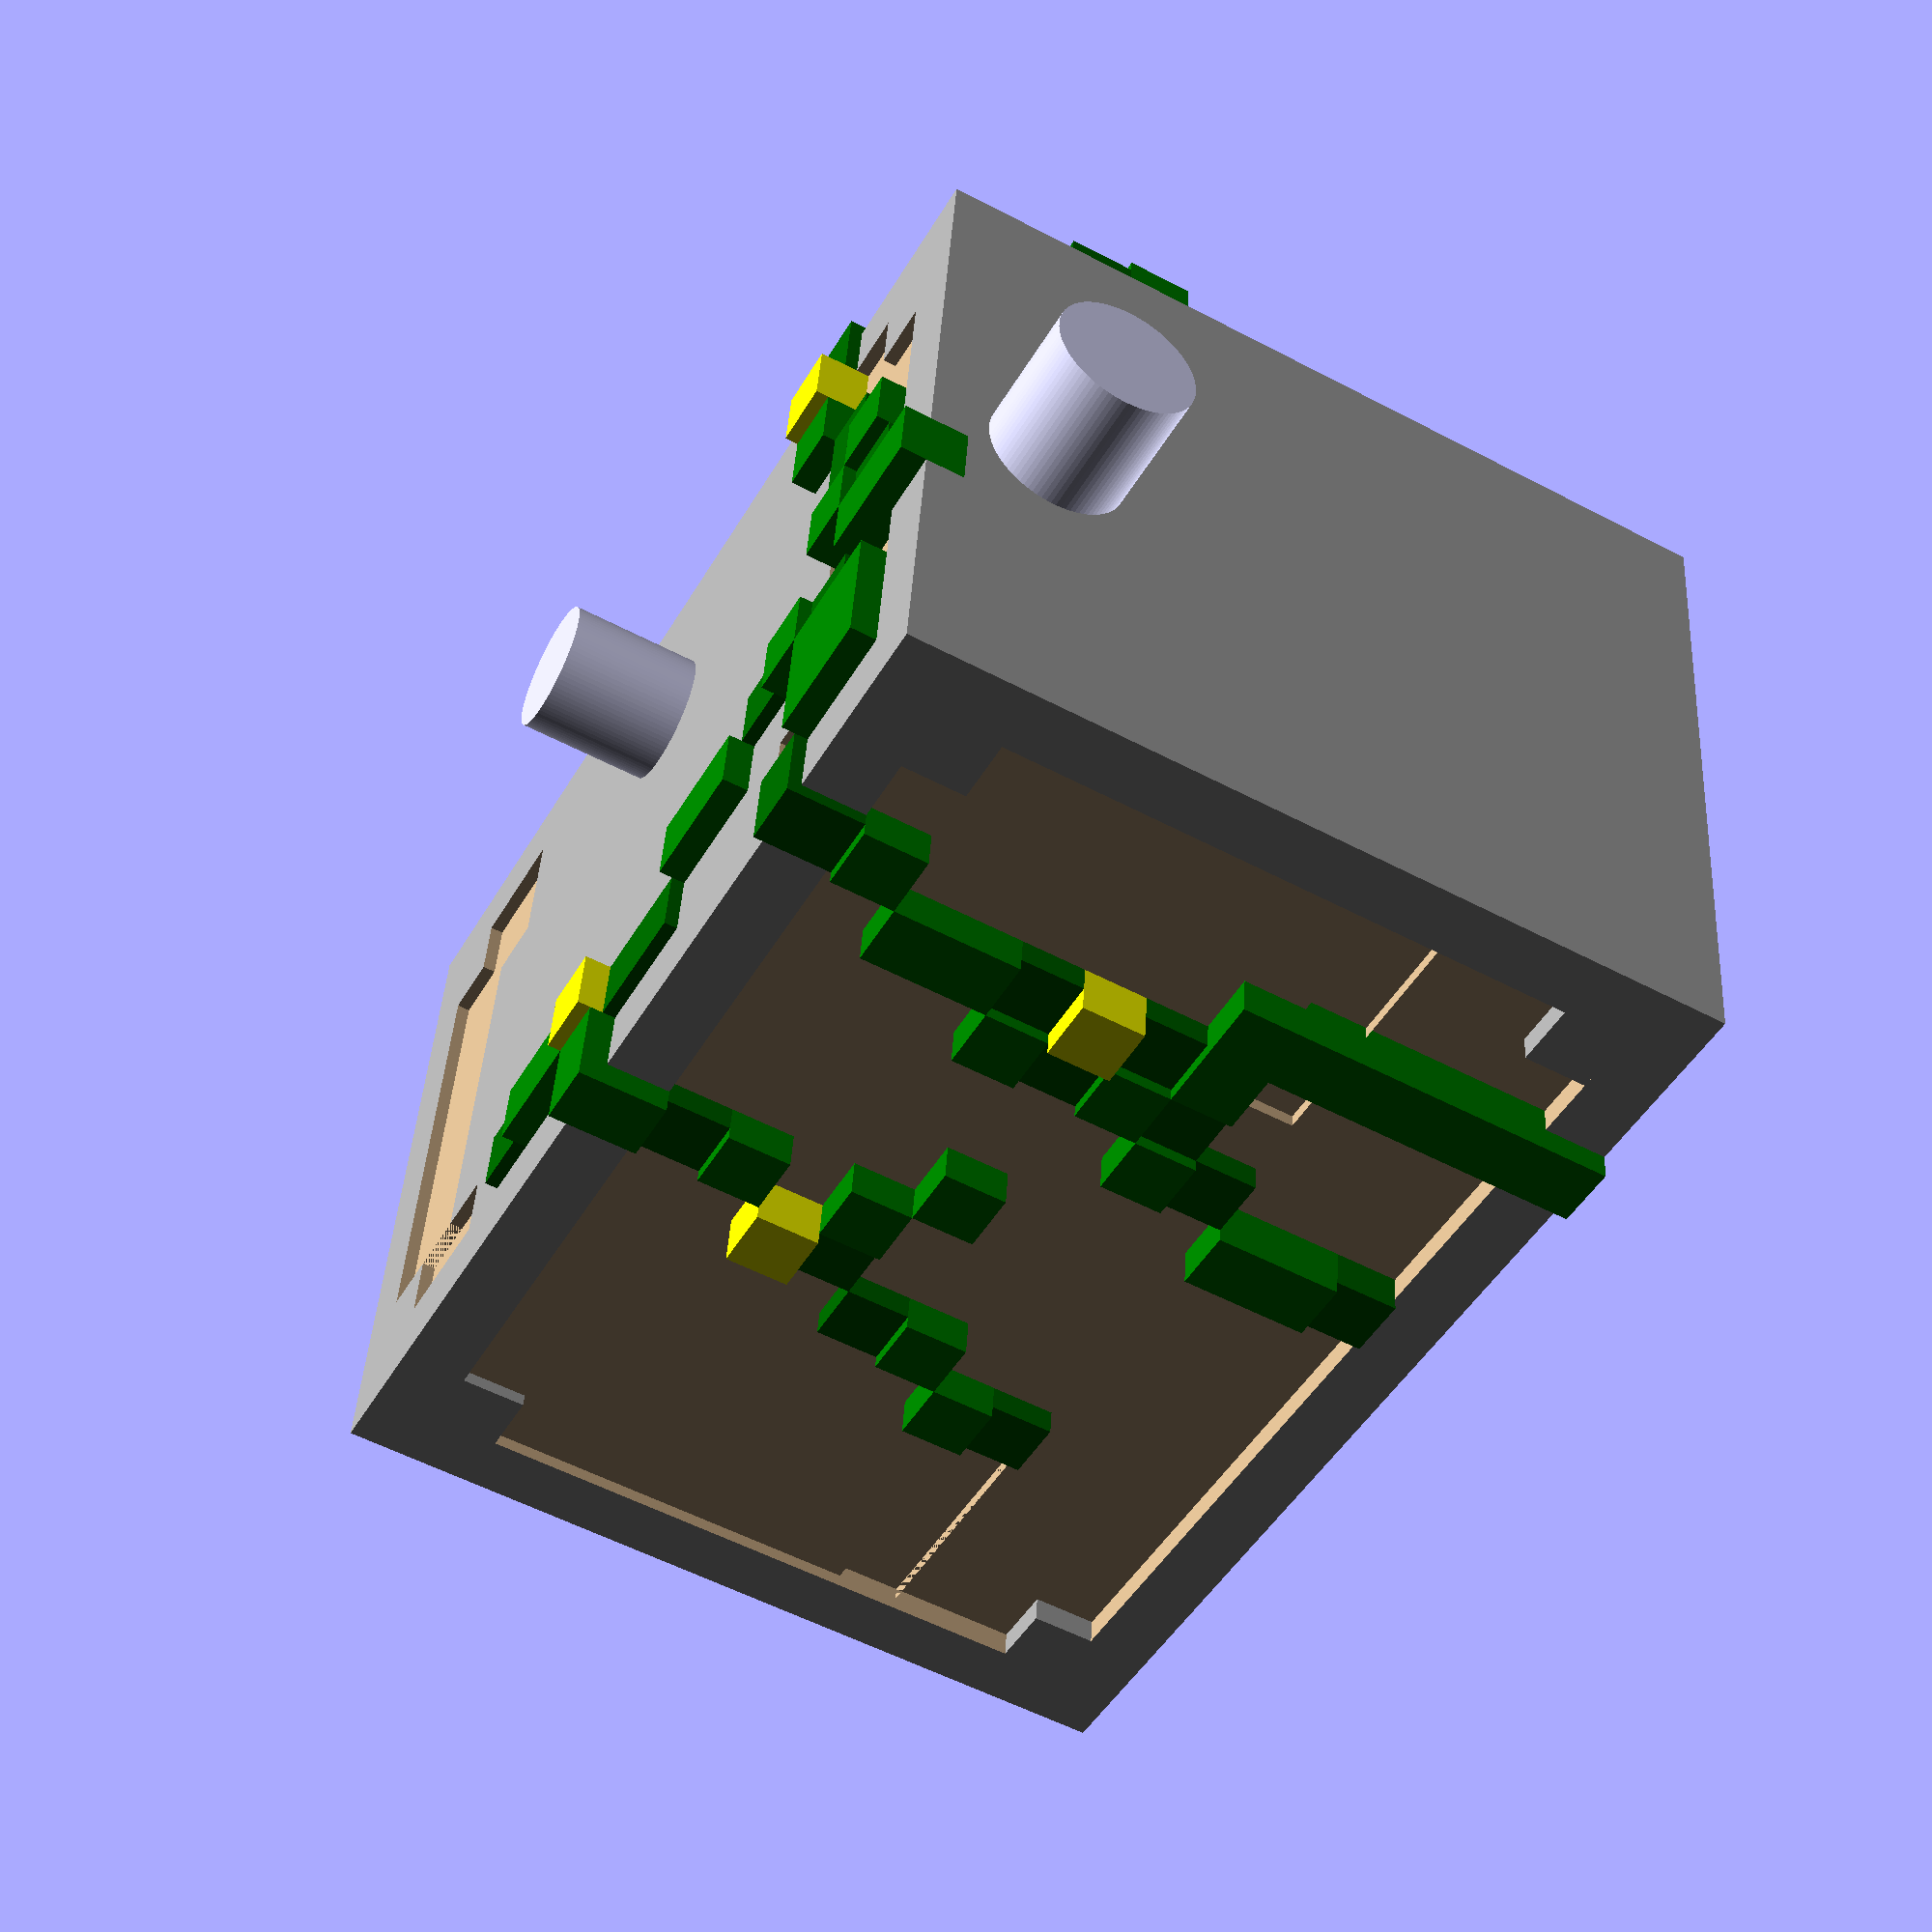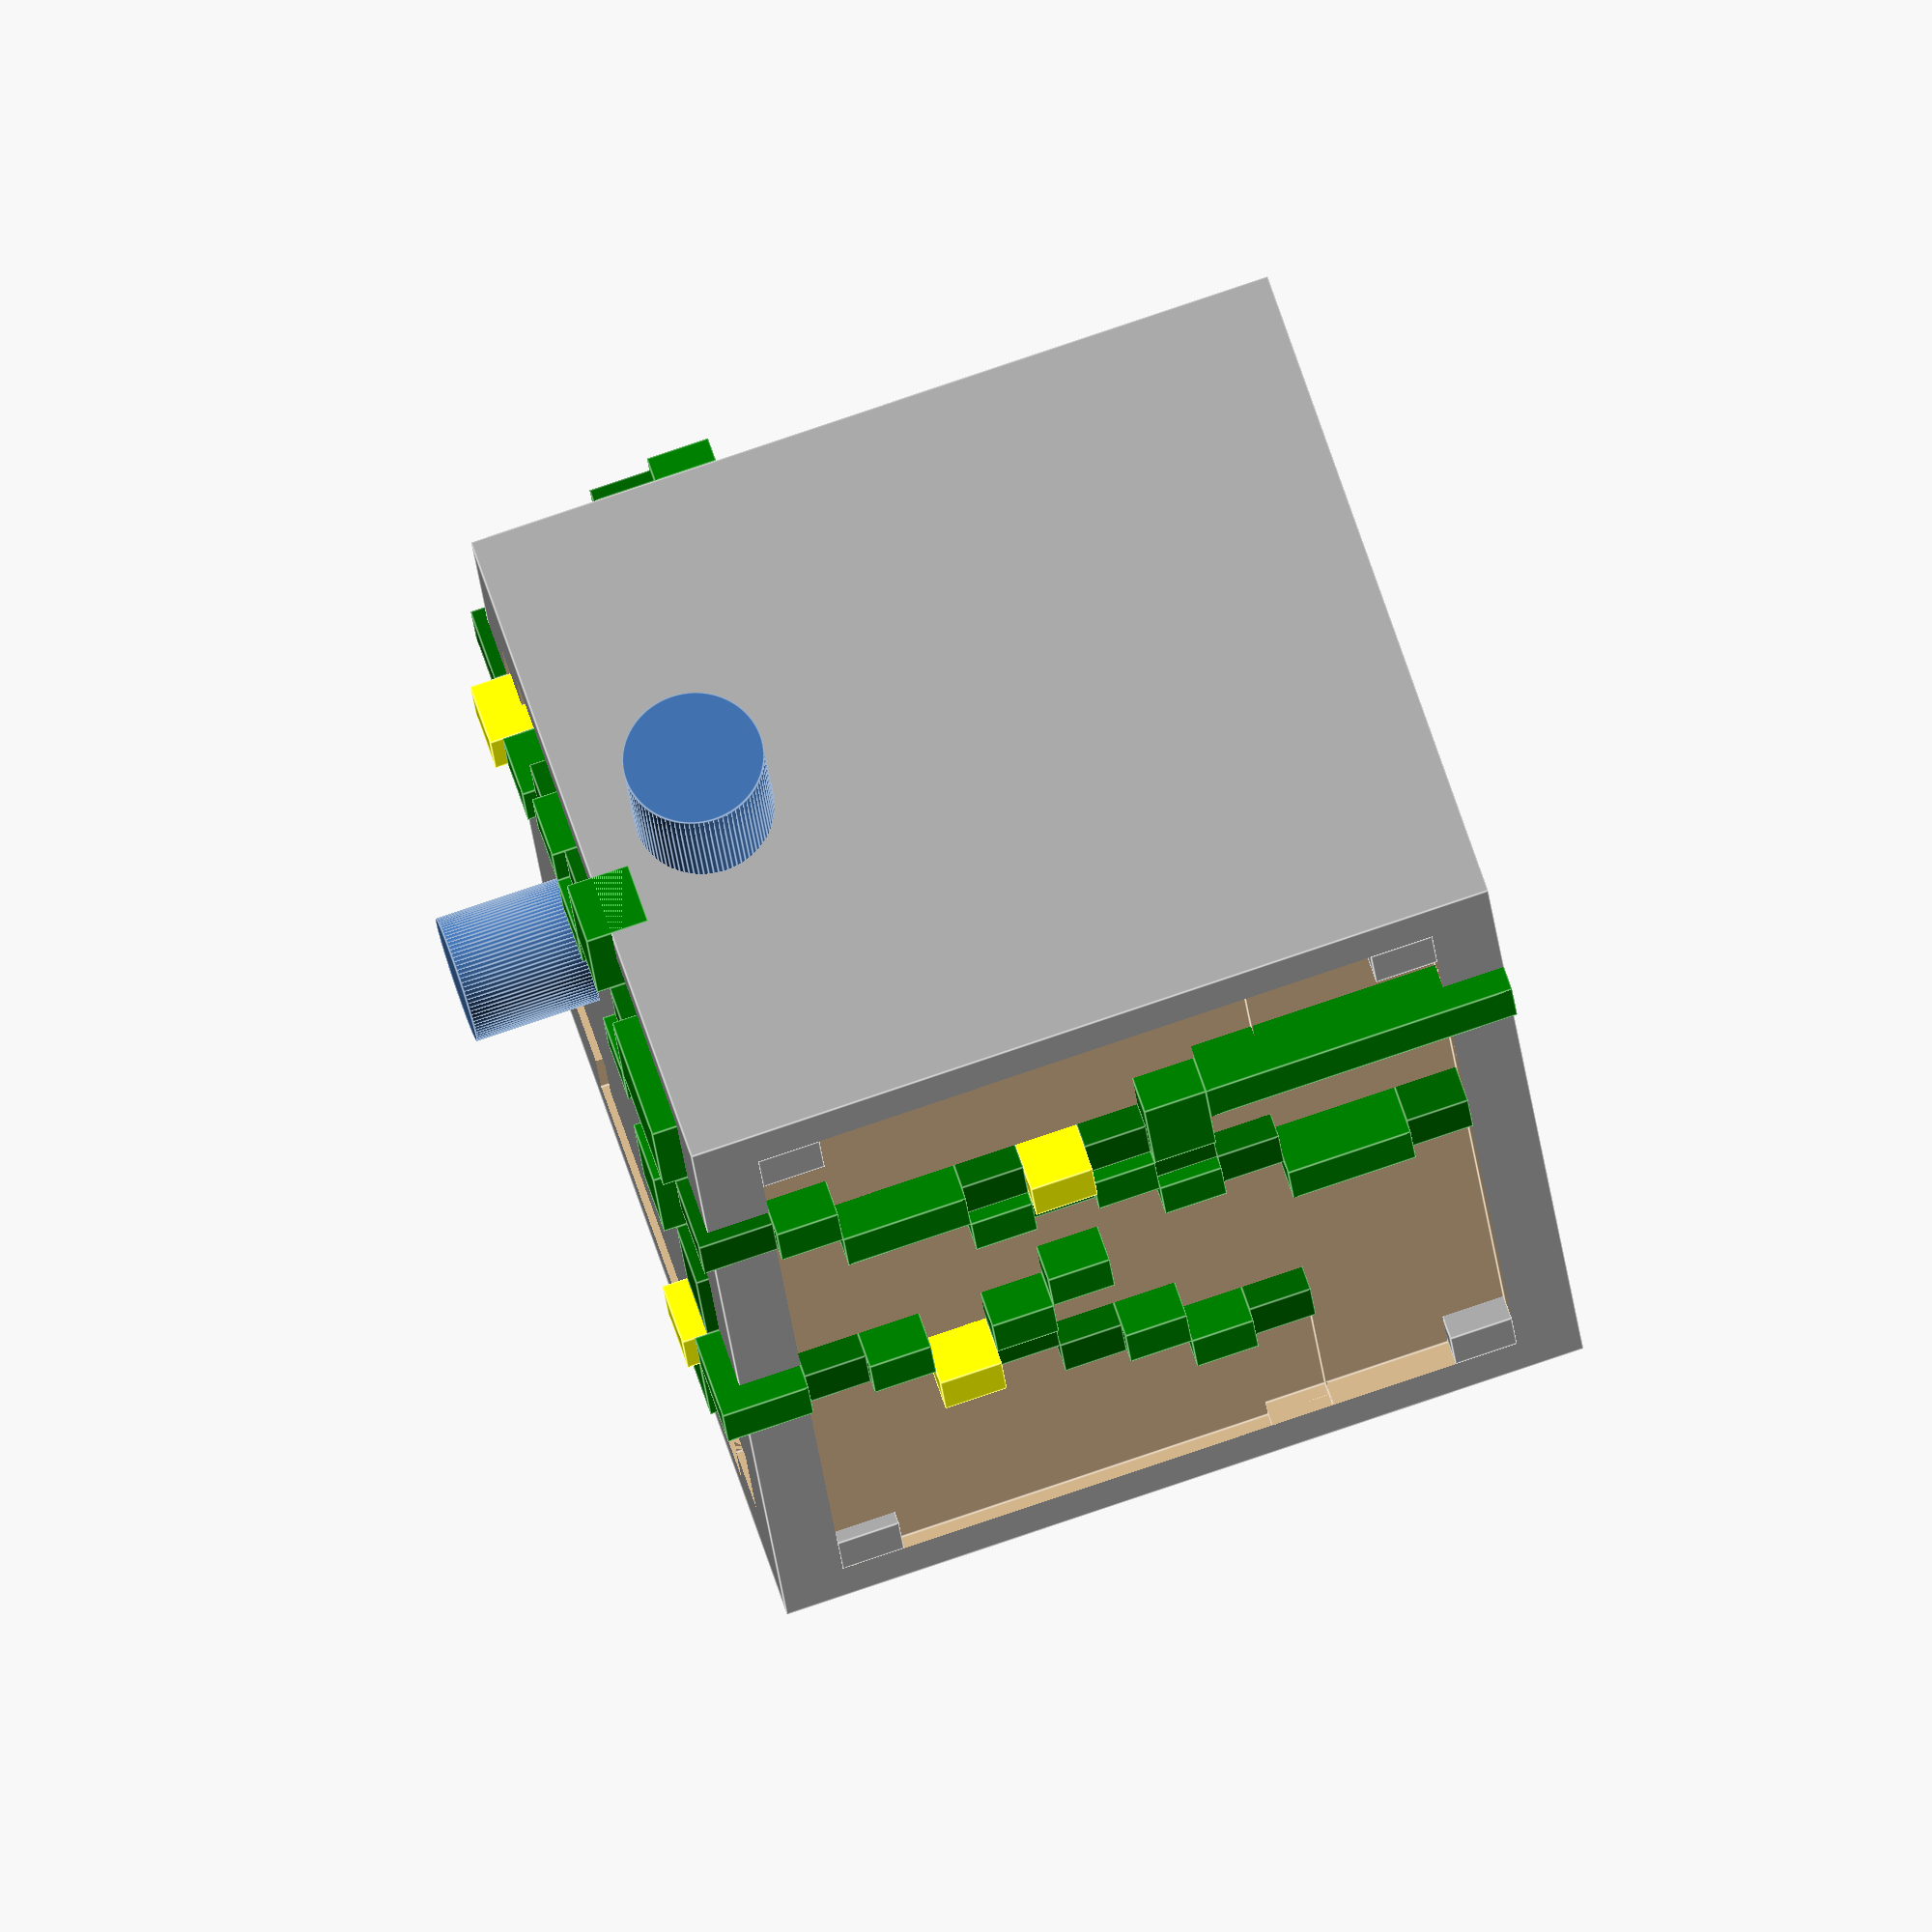
<openscad>
//body

$fn=90;

translate([-2,5.5,11]){
rotate([0,90,0]){
cylinder(r=1.1,h=3);
}
}

translate([17,5.5,11]){
rotate([0,90,0]){
cylinder(r=1.1,h=3);
}
}


translate([9,8,13]){
cylinder(r=1,h=2);
}

difference(){

color("darkgrey"){
cube([18,11,13]);
}

translate([9,5.5,-1]){
cylinder(r=1.1,h=3);
}

//front

translate([1,10.6,1]){
color("tan"){
cube([16,1,4]);
}
}
 
translate([7,10.6,5]){
color("tan"){
cube([4,1,1]);
}
}
    
translate([8,10.6,6]){
color("tan"){
cube([2,1,1]);
}
}

translate([1,10.8,1]){
color("tan"){ 
cube([16,1,11]);
}
}

//top

translate([2,8,12.8]){
color("tan"){
cube([2,2,1]);
}
}

translate([1,2,12.8]){
color("tan"){
cube([2,7,1]);
}
}

translate([2,1,12.8]){
color("tan"){
cube([2,1,1]);
}
}

translate([14,8,12.8]){
color("tan"){
cube([2,2,1]);
}
}

translate([15,2,12.8]){
color("tan"){
cube([2,7,1]);
}
}

translate([14,1,12.8]){
color("tan"){
cube([2,1,1]);
}
}

//back

translate([1,-0.8,1]){
color("tan"){ 
cube([16,1,11]);
}
}

translate([1,-0.6,1]){
color("tan"){ 
cube([16,1,3]);
}
}

translate([1,-0.6,4]){
color("tan"){ 
cube([4,1,1]);
}
}

translate([13,-0.6,4]){
color("tan"){ 
cube([4,1,1]);
}
}

} //end of diff

//corners

//front

translate([16,10,1]){
color("darkgrey"){
cube([1,1,1]);
}
}

translate([1,10,1]){
color("darkgrey"){
cube([1,1,1]);
}
}

translate([16,10,11]){
color("darkgrey"){
cube([1,1,1]);
}
}

translate([1,10,11]){
color("darkgrey"){
cube([1,1,1]);
}
}

//back

translate([16,0,1]){
color("darkgrey"){
cube([1,1,1]);
}
}

translate([1,0,1]){
color("darkgrey"){
cube([1,1,1]);
}
}

translate([16,0,11]){
color("darkgrey"){
cube([1,1,1]);
}
}

translate([1,0,11]){
color("darkgrey"){
cube([1,1,1]);
}
}


//vines front

translate([15,10.2,0]){
color("darkgreen"){
cube([1,1,1]);
}
}

translate([12,10.2,0]){
color("darkgreen"){
cube([1,1,1]);
}
}

translate([15,10.4,1]){
color("green"){
cube([1,1,1]);
}
}

translate([12,10.4,1]){
color("green"){
cube([1,1,1]);
}
}

translate([13,10.4,2]){
color("green"){
cube([2,1,1]);
}
}

translate([13,10.2,3]){
color("darkgreen"){
cube([1,1,1]);
}
}

translate([14,10.6,3]){
color("yellow"){
cube([1,1,1]);
}
}

translate([12,10.2,4]){
color("darkgreen"){
cube([1,1,1]);
}
}

translate([12,10.4,5]){
color("green"){
cube([1,1,1]);
}
}

translate([10,10.2,4]){
color("darkgreen"){
cube([1,1,1]);
}
}

translate([10,10.4,5]){
color("green"){
cube([1,1,1]);
}
}

translate([10,10.4,1]){
color("green"){
cube([1,1,3]);
}
}

translate([11,10.4,6]){
color("darkgreen"){
cube([1,1,2]);
}
}

translate([11,10.6,8]){
color("yellow"){
cube([1,1,1]);
}
}

translate([12,10.4,8]){
color("green"){
cube([1,1,1]);
}
}

translate([12,10.2,9]){
color("darkgreen"){
cube([1,1,1]);
}
}

translate([13,10.2,10]){
color("darkgreen"){
cube([1,1,1]);
}
}

translate([14,10.4,10]){
color("green"){
cube([1,1,2]);
}
}

translate([13,11,11]){
color("green"){
cube([1,0.4,2]);
}
}

translate([14,10,12]){
color("darkgreen"){
cube([1,1.2,1.2]);
}
}

translate([15,10.2,11]){
color("darkgreen"){
cube([1,1,1]);
}
}

translate([16,10.4,11]){
color("green"){
cube([1,1,1]);
}
}

translate([17,11,10]){
color("darkgreen"){
cube([1,0.2,1]);
}
}

translate([17,11,9]){
color("green"){
cube([1,0.4,1]);
}
}

translate([15,10.2,5]){
color("darkgreen"){
cube([1,1,5]);
}
}

//vines top

translate([14,9,12.6]){
color("yellow"){
cube([1,1,1]);
}
}

translate([14,8,12.4]){
color("green"){
cube([1,1,1]);
}
}

translate([15,6,12.2]){
color("darkgreen"){
cube([1,2,1]);
}
}

translate([15,5,12.4]){
color("green"){
cube([1,1,1]);
}
}

translate([16,6,12.4]){
color("green"){
cube([1,1,1]);
}
}

translate([16,5,12.2]){
color("darkgreen"){
cube([1,1,1]);
}
}

translate([16,4,12.4]){
color("green"){
cube([2,1,1]);
}
}

translate([15,3,12.2]){
color("darkgreen"){
cube([1,1,1]);
}
}

translate([14,3,12.4]){
color("green"){
cube([1,1,1]);
}
}

translate([13,3,12.2]){
color("darkgreen"){
cube([1,1,1]);
}
}

translate([15,1,12.4]){
color("green"){
cube([2,2,1]);
}
}

translate([14,-0.2,12]){
color("darkgreen"){
cube([1,1.2,1.2]);
}
}

translate([11,2,12.4]){
color("green"){
cube([2,1,1]);
}
}

translate([9,1,12.2]){
color("darkgreen"){
cube([2,1,1]);
}
}

translate([8,1,12.6]){
color("yellow"){
cube([1,1,1]);
}
}

translate([8,-0.4,12]){
color("green"){
cube([1,1.4,1.4]);
}
}

translate([6,1,12.4]){
color("green"){
cube([2,1,1]);
}
}

translate([5,1,12.2]){
color("darkgreen"){
cube([1,1,1]);
}
}

//vines back

translate([14,-0.4,11]){
color("green"){
cube([1,1,1]);
}
}

translate([13,-0.4,9]){
color("green"){
cube([1,1,2]);
}
}

translate([13,-0.2,8]){
color("darkgreen"){
cube([1,1,1]);
}
}

translate([12,-0.4,8]){
color("green"){
cube([1,1,1]);
}
}

translate([13,-0.6,7]){
color("yellow"){
cube([1,1,1]);
}
}

translate([12,-0.2,7]){
color("darkgreen"){
cube([1,1,1]);
}
}

translate([13,-0.2,6]){
color("darkgreen"){
cube([1,1,1]);
}
}

translate([12,-0.4,6]){
color("green"){
cube([1,1,1]);
}
}

translate([13,-0.4,5]){
color("green"){
cube([2,1,1]);
}
}

translate([14,-0.4,0]){
color("green"){
cube([1,1,5]);
}
}

translate([12,-0.2,5]){
color("darkgreen"){
cube([1,1,1]);
}
}

translate([11,-0.4,5]){
color("green"){
cube([1,1,1]);
}
}

translate([11,-0.2,4]){
color("darkgreen"){
cube([1,1,1]);
}
}

translate([10,-0.4,2]){
color("green"){
cube([1,1,2]);
}
}

translate([10,-0.2,1]){
color("darkgreen"){
cube([1,1,1]);
}
}

translate([8,-0.2,11]){
color("darkgreen"){
cube([1,1,1]);
}
}

translate([8,-0.4,10]){
color("green"){
cube([1,1,1]);
}
}

translate([7,-0.6,9]){
color("yellow"){
cube([1,1,1]);
}
}

translate([7,-0.2,8]){
color("darkgreen"){
cube([1,1,1]);
}
}

translate([8,-0.4,8]){
color("green"){
cube([1,1,1]);
}
}

translate([9,-0.4,7]){
color("green"){
cube([1,1,1]);
}
}

translate([6,-0.2,7]){
color("darkgreen"){
cube([1,1,1]);
}
}

translate([6,-0.4,6]){
color("green"){
cube([1,1,1]);
}
}

translate([5,-0.4,5]){
color("green"){
cube([1,1,1]);
}
}

translate([5,-0.2,4]){
color("darkgreen"){
cube([1,1,1]);
}
}
</openscad>
<views>
elev=55.1 azim=6.9 roll=60.9 proj=p view=solid
elev=279.2 azim=255.2 roll=71.3 proj=o view=edges
</views>
